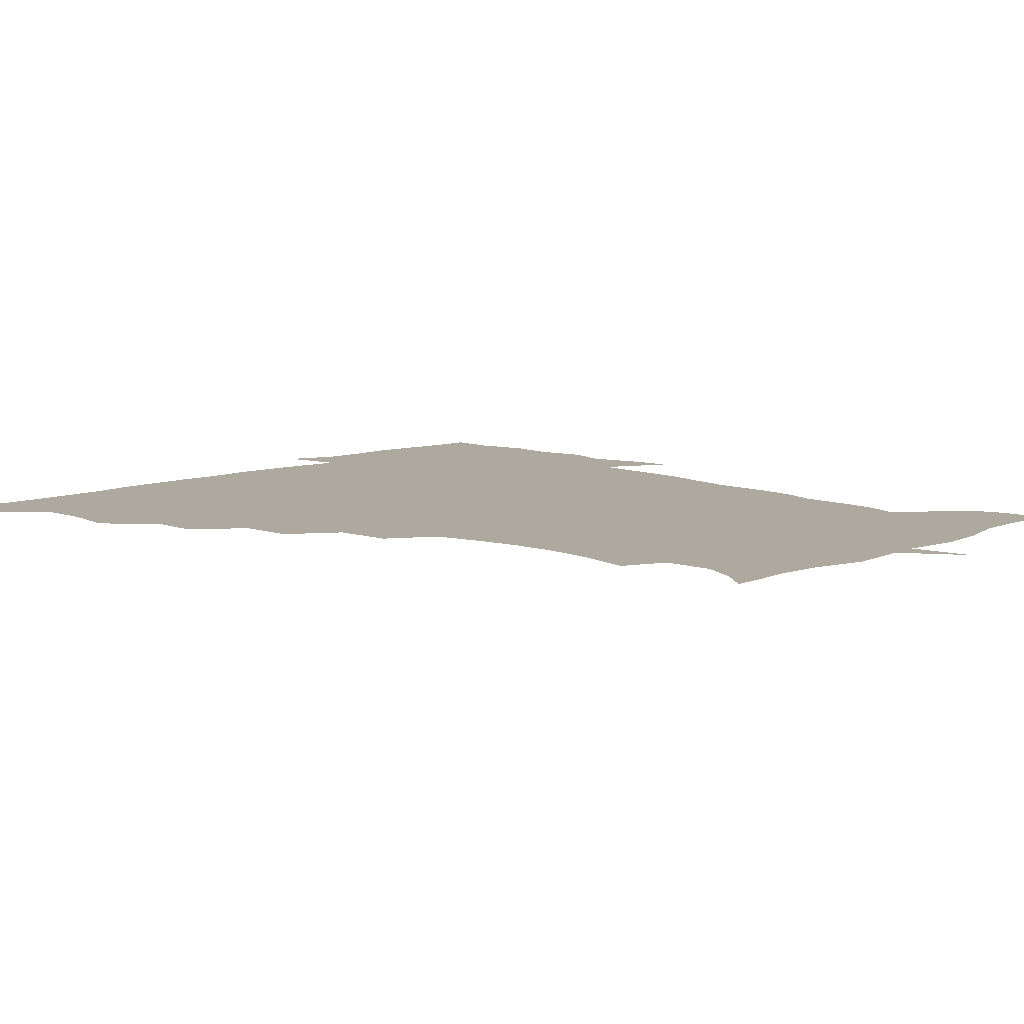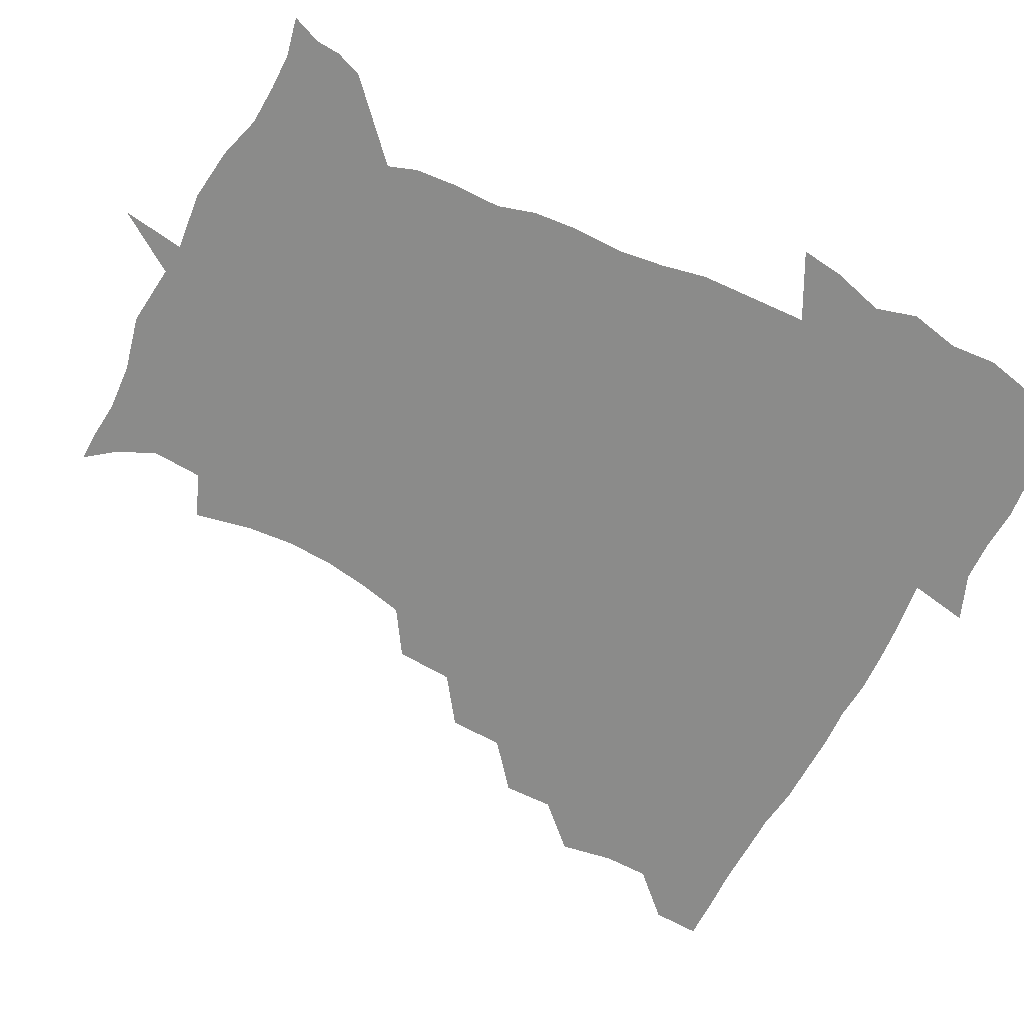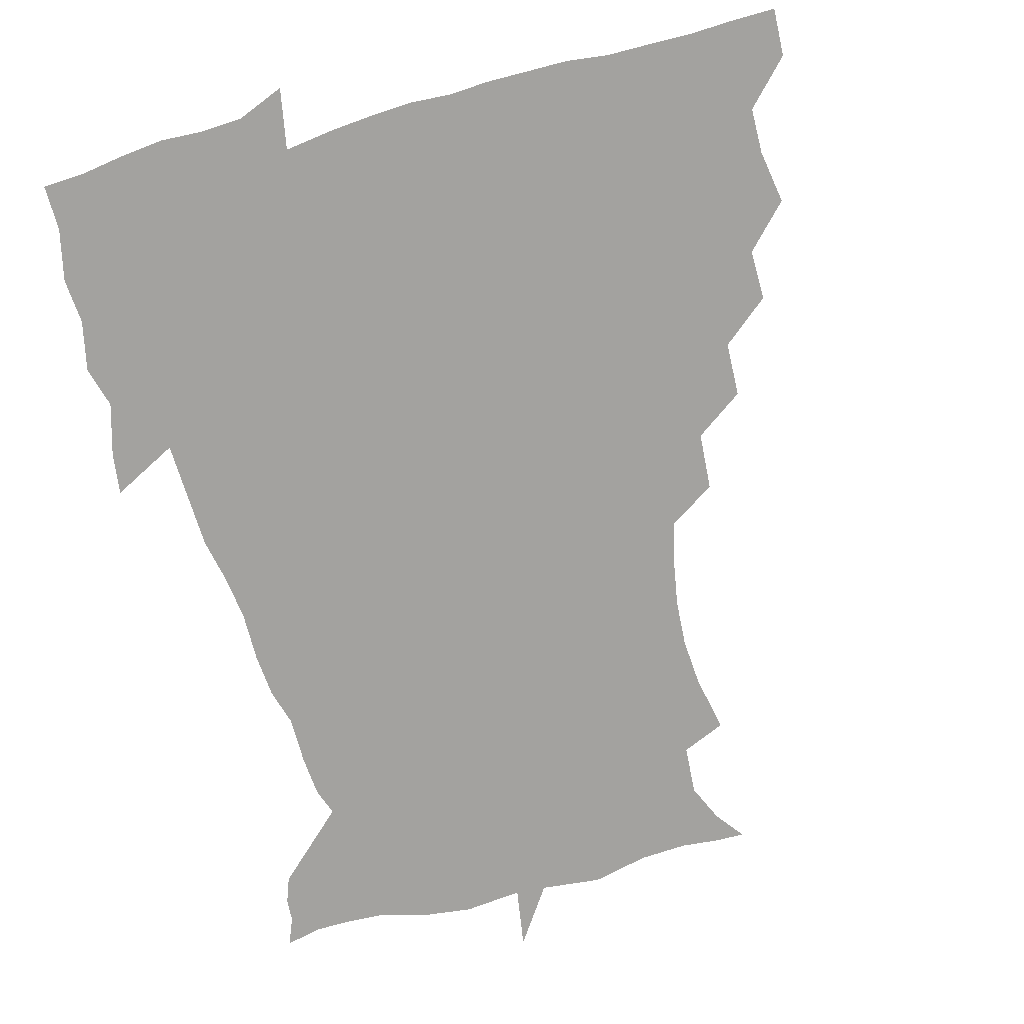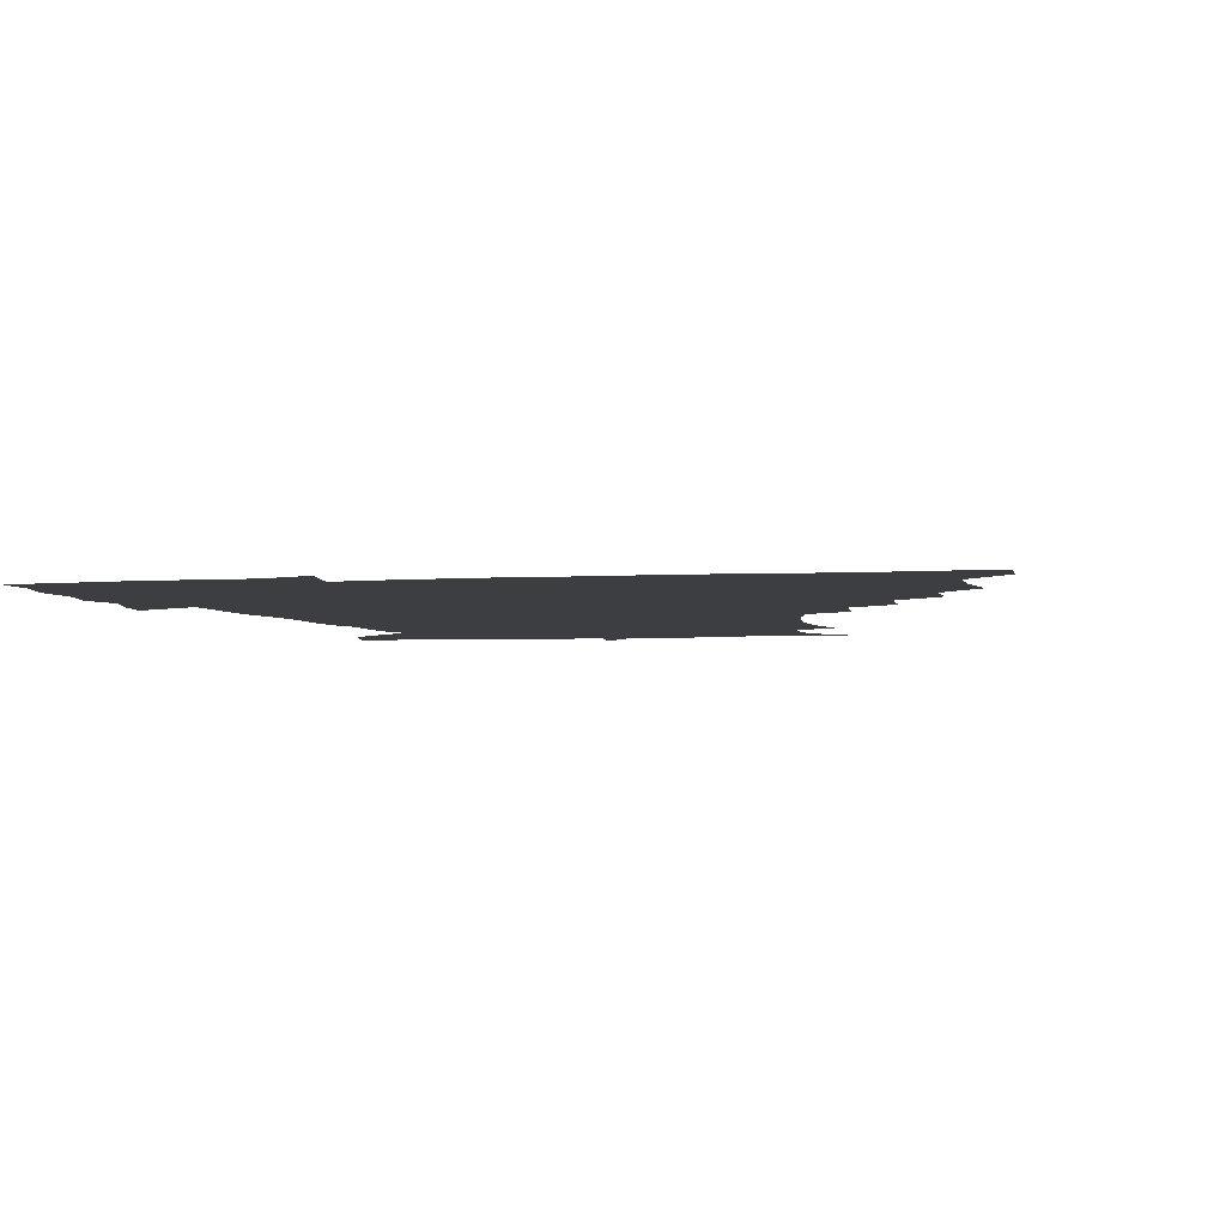
<metadata>
{"format":"obj","ext":"obj","renderer":"f3d","projection":"perspective","resolution":1024,"background":"white","views":[{"elev":9.0,"azim":-44.7,"up":"+Z"},{"elev":-63.7,"azim":63.4,"up":"+Z"},{"elev":-72.6,"azim":-164.2,"up":"+Z"},{"elev":-3.4,"azim":-166.3,"up":"+Z"}]}
</metadata>
<code>
v 451.9 450 0
v 450.9 466.7 0
v 464.6 399.8 0
v 467.5 418.8 0
v 467 434.6 0
v 467 449.6 0
v 465.9 466.7 0
v 479.7 366.9 0
v 479.7 384.6 0
v 483.4 405 0
v 482.9 420.2 0
v 482.3 435.4 0
v 481.6 450.8 0
v 481.3 466.3 0
v 497.5 334.4 0
v 496.6 353.4 0
v 498.5 374.2 0
v 499.5 391.6 0
v 499 406.5 0
v 498.5 421.1 0
v 498.2 435.5 0
v 497.9 449.8 0
v 496.5 466.8 0
v 516.4 302.3 0
v 514.8 322.5 0
v 514.7 343.7 0
v 513.4 359.7 0
v 514.9 378.3 0
v 513.4 391.7 0
v 513.5 406.9 0
v 513.2 421.4 0
v 512.7 435.7 0
v 512.2 450.2 0
v 511.5 467.1 0
v 536.2 207.5 0
v 540.1 227.5 0
v 541.1 244.1 0
v 539.9 260.7 0
v 537 276.3 0
v 532.9 291.9 0
v 530.9 311.9 0
v 529.7 329.6 0
v 529.8 347.9 0
v 528.9 362.7 0
v 528.9 378.2 0
v 528.6 392.8 0
v 528.1 407 0
v 527.8 421.4 0
v 527.4 436 0
v 526.9 451 0
v 526.4 469.1 0
v 539.4 160 0
v 547.2 170.5 0
v 553 183.7 0
v 551.7 201 0
v 551.6 220 0
v 552.5 236.7 0
v 551.8 252.2 0
v 550.2 266.7 0
v 547.8 281.6 0
v 546 299 0
v 544.7 315.8 0
v 544.3 333.2 0
v 543.7 347.8 0
v 543.5 363.8 0
v 544.2 379.8 0
v 543.2 393.1 0
v 544 407.7 0
v 542.8 421.6 0
v 542.6 435.8 0
v 541.6 451.7 0
v 540.8 469.4 0
v 549.6 160.3 0
v 560.7 176.4 0
v 563.3 191.2 0
v 564.3 210.1 0
v 563.5 223.7 0
v 564.4 242.6 0
v 563.8 258 0
v 563.2 274.3 0
v 560.5 285.7 0
v 559.5 302.7 0
v 558.8 319.1 0
v 558.4 333.1 0
v 558.7 350.8 0
v 558.1 364.7 0
v 558.2 379.6 0
v 557.3 392.6 0
v 558.1 407.7 0
v 557.7 421.5 0
v 557.3 435.7 0
v 556.7 450.9 0
v 555.1 469.7 0
v 563 161.7 0
v 573.5 179 0
v 576.7 197.6 0
v 576.8 213.6 0
v 576.8 229.7 0
v 576.8 245.2 0
v 576.3 260.7 0
v 575.7 275.9 0
v 574.2 289.6 0
v 573.4 305.3 0
v 572.5 317.7 0
v 572.9 335.8 0
v 572.7 350.7 0
v 572.2 364.2 0
v 572.5 379.8 0
v 572.7 393.9 0
v 572.6 407.7 0
v 571.9 421.8 0
v 572 435.8 0
v 571.7 449.9 0
v 569.7 469 0
v 579.7 160.9 0
v 588.3 181.6 0
v 589.7 198.2 0
v 589.9 214.2 0
v 589.6 228.6 0
v 588.8 246.1 0
v 588.9 260.9 0
v 589.1 277.5 0
v 587.9 290.6 0
v 587 304.7 0
v 586.9 319.7 0
v 587 337.2 0
v 587 351.9 0
v 587 365.3 0
v 586.9 379 0
v 587.2 394.1 0
v 587 407.9 0
v 587.3 421.8 0
v 587.1 435.6 0
v 585.9 450.9 0
v 583.8 470.1 0
v 599.4 156.6 0
v 602.6 180.8 0
v 603.2 200 0
v 603.2 215.3 0
v 603.1 231.4 0
v 602.6 244 0
v 601.4 260.6 0
v 602.1 278.7 0
v 601.6 291.8 0
v 601.2 305.8 0
v 601.2 322 0
v 601.2 337 0
v 601.2 350.3 0
v 601.3 365.3 0
v 601.6 380.3 0
v 601.7 394.3 0
v 601.8 408.1 0
v 602 422 0
v 601.5 436.5 0
v 600.4 452.2 0
v 598.5 469.5 0
v 620.9 159 0
v 617.1 183.8 0
v 616.5 200.9 0
v 616.5 218.1 0
v 616.4 232.1 0
v 616.4 246.3 0
v 615.5 259.5 0
v 614.9 278.7 0
v 615.1 292.8 0
v 615.3 307.3 0
v 615.1 322.3 0
v 615.1 337.8 0
v 615.4 350.6 0
v 615.7 367.2 0
v 615.7 380.4 0
v 616.1 395.3 0
v 616.4 408.5 0
v 616.8 422.2 0
v 616.4 436.7 0
v 615.6 452 0
v 614.1 468.3 0
v 635.3 138.1 0
v 631.7 159.9 0
v 631.2 181.6 0
v 629.9 200.9 0
v 629.3 217.4 0
v 629.3 233.3 0
v 629.6 248 0
v 629.3 261.3 0
v 628.3 279.1 0
v 628.6 292.6 0
v 628.7 309.3 0
v 629.1 322.6 0
v 629.2 337 0
v 629.5 352 0
v 629.4 367.7 0
v 629.9 380.5 0
v 630.1 394.6 0
v 630.5 408.7 0
v 630.8 422.5 0
v 631.7 436.3 0
v 632.1 450.2 0
v 631.2 466.1 0
v 627 487.8 0
v 652.2 158 0
v 645.7 182.7 0
v 643.6 200.2 0
v 642.6 216 0
v 641.9 232 0
v 642.1 248.2 0
v 642.4 262.1 0
v 641.6 278.7 0
v 642.5 292 0
v 642.7 306.8 0
v 643.1 321.2 0
v 643.5 335.5 0
v 643.3 352.2 0
v 643.4 366.8 0
v 643.9 380.4 0
v 644.6 393.6 0
v 644.6 408.8 0
v 645.1 422.2 0
v 645.9 436.7 0
v 646 450.5 0
v 645.8 465.1 0
v 643.9 481.1 0
v 670.6 160.4 0
v 661.3 181.5 0
v 657.5 198.6 0
v 655.1 215.8 0
v 654.9 230 0
v 654.5 246.9 0
v 655.2 261.2 0
v 655.6 275.6 0
v 656 290.5 0
v 656.6 304.9 0
v 657.3 319.2 0
v 657.7 333.9 0
v 657.2 351 0
v 657.3 366.3 0
v 657.9 380.4 0
v 658.1 395.6 0
v 658.5 409.2 0
v 659.1 423.3 0
v 659.6 436.9 0
v 660.1 450.6 0
v 660.2 464.8 0
v 658.8 480.6 0
v 685.6 165 0
v 675.8 181.8 0
v 671.9 196.7 0
v 668.3 212.7 0
v 666.9 227.9 0
v 667.1 243.4 0
v 668.1 257.6 0
v 668.8 272.3 0
v 669.6 287.1 0
v 670 302.4 0
v 669.9 319.4 0
v 671.1 333.7 0
v 672.4 348.1 0
v 671.9 364.6 0
v 671.2 381.3 0
v 671.4 395.4 0
v 672 409.2 0
v 672.3 423.7 0
v 673.2 437 0
v 673.9 450.7 0
v 674.6 464.4 0
v 673.5 481.5 0
v 699.9 165.9 0
v 690.3 180.6 0
v 687.8 192.1 0
v 681.3 209.4 0
v 679.2 222.4 0
v 680.2 236.8 0
v 680.2 252.9 0
v 681.2 267.7 0
v 683.7 280.8 0
v 683.3 298.1 0
v 684.5 313.2 0
v 686.3 328 0
v 687.3 344.2 0
v 686.5 362.3 0
v 685.4 379.9 0
v 685.6 393.8 0
v 684.9 409 0
v 685.7 422.8 0
v 686 437.2 0
v 687.3 450.3 0
v 688.4 463.8 0
v 689 480 0
v 712.2 165.9 0
v 705.4 177.8 0
v 702.2 188.4 0
v 699.2 198.8 0
v 692 213.5 0
v 695.3 223.2 0
v 696.3 237.5 0
v 696.1 254.4 0
v 699.8 267.6 0
v 701 283.2 0
v 700.7 301 0
v 702.6 317 0
v 705.7 332.8 0
v 706.2 351.6 0
v 706.7 372 0
v 702.2 389.6 0
v 700.4 405.3 0
v 698.7 421.7 0
v 699.3 435.5 0
v 699.9 449.6 0
v 702.3 463 0
v 704.4 477.8 0
v 725.5 163.1 0
v 721.4 173.1 0
v 720.7 181.2 0
v 717.3 190.3 0
v 730.1 360.3 0
v 728 375.3 0
v 722.6 393.9 0
v 726.6 408.4 0
v 722.6 426.5 0
v 723.7 442.5 0
v 719.4 461.1 0
v 719.4 477.3 0
v 721 496 0
f 5 6 1
f 1 6 2
f 6 7 2
f 9 10 3
f 3 10 4
f 10 11 4
f 4 11 5
f 11 12 5
f 5 12 6
f 12 13 6
f 6 13 7
f 13 14 7
f 16 17 8
f 8 17 9
f 17 18 9
f 9 18 10
f 18 19 10
f 10 19 11
f 19 20 11
f 11 20 12
f 20 21 12
f 12 21 13
f 21 22 13
f 13 22 14
f 22 23 14
f 25 26 15
f 15 26 16
f 26 27 16
f 16 27 17
f 27 28 17
f 17 28 18
f 28 29 18
f 18 29 19
f 29 30 19
f 19 30 20
f 30 31 20
f 20 31 21
f 31 32 21
f 21 32 22
f 32 33 22
f 22 33 23
f 33 34 23
f 40 41 24
f 24 41 25
f 41 42 25
f 25 42 26
f 42 43 26
f 26 43 27
f 43 44 27
f 27 44 28
f 44 45 28
f 28 45 29
f 45 46 29
f 29 46 30
f 46 47 30
f 30 47 31
f 47 48 31
f 31 48 32
f 48 49 32
f 32 49 33
f 49 50 33
f 33 50 34
f 50 51 34
f 55 56 35
f 35 56 36
f 56 57 36
f 36 57 37
f 57 58 37
f 37 58 38
f 58 59 38
f 38 59 39
f 59 60 39
f 39 60 40
f 60 61 40
f 40 61 41
f 61 62 41
f 41 62 42
f 62 63 42
f 42 63 43
f 63 64 43
f 43 64 44
f 64 65 44
f 44 65 45
f 65 66 45
f 45 66 46
f 66 67 46
f 46 67 47
f 67 68 47
f 47 68 48
f 68 69 48
f 48 69 49
f 69 70 49
f 49 70 50
f 70 71 50
f 50 71 51
f 71 72 51
f 52 73 53
f 73 74 53
f 53 74 54
f 74 75 54
f 54 75 55
f 75 76 55
f 55 76 56
f 76 77 56
f 56 77 57
f 77 78 57
f 57 78 58
f 78 79 58
f 58 79 59
f 79 80 59
f 59 80 60
f 80 81 60
f 60 81 61
f 81 82 61
f 61 82 62
f 82 83 62
f 62 83 63
f 83 84 63
f 63 84 64
f 84 85 64
f 64 85 65
f 85 86 65
f 65 86 66
f 86 87 66
f 66 87 67
f 87 88 67
f 67 88 68
f 88 89 68
f 68 89 69
f 89 90 69
f 69 90 70
f 90 91 70
f 70 91 71
f 91 92 71
f 71 92 72
f 92 93 72
f 73 94 74
f 94 95 74
f 74 95 75
f 95 96 75
f 75 96 76
f 96 97 76
f 76 97 77
f 97 98 77
f 77 98 78
f 98 99 78
f 78 99 79
f 99 100 79
f 79 100 80
f 100 101 80
f 80 101 81
f 101 102 81
f 81 102 82
f 102 103 82
f 82 103 83
f 103 104 83
f 83 104 84
f 104 105 84
f 84 105 85
f 105 106 85
f 85 106 86
f 106 107 86
f 86 107 87
f 107 108 87
f 87 108 88
f 108 109 88
f 88 109 89
f 109 110 89
f 89 110 90
f 110 111 90
f 90 111 91
f 111 112 91
f 91 112 92
f 112 113 92
f 92 113 93
f 113 114 93
f 94 115 95
f 115 116 95
f 95 116 96
f 116 117 96
f 96 117 97
f 117 118 97
f 97 118 98
f 118 119 98
f 98 119 99
f 119 120 99
f 99 120 100
f 120 121 100
f 100 121 101
f 121 122 101
f 101 122 102
f 122 123 102
f 102 123 103
f 123 124 103
f 103 124 104
f 124 125 104
f 104 125 105
f 125 126 105
f 105 126 106
f 126 127 106
f 106 127 107
f 127 128 107
f 107 128 108
f 128 129 108
f 108 129 109
f 129 130 109
f 109 130 110
f 130 131 110
f 110 131 111
f 131 132 111
f 111 132 112
f 132 133 112
f 112 133 113
f 133 134 113
f 113 134 114
f 134 135 114
f 115 136 116
f 136 137 116
f 116 137 117
f 137 138 117
f 117 138 118
f 138 139 118
f 118 139 119
f 139 140 119
f 119 140 120
f 140 141 120
f 120 141 121
f 141 142 121
f 121 142 122
f 142 143 122
f 122 143 123
f 143 144 123
f 123 144 124
f 144 145 124
f 124 145 125
f 145 146 125
f 125 146 126
f 146 147 126
f 126 147 127
f 147 148 127
f 127 148 128
f 148 149 128
f 128 149 129
f 149 150 129
f 129 150 130
f 150 151 130
f 130 151 131
f 151 152 131
f 131 152 132
f 152 153 132
f 132 153 133
f 153 154 133
f 133 154 134
f 154 155 134
f 134 155 135
f 155 156 135
f 136 157 137
f 157 158 137
f 137 158 138
f 158 159 138
f 138 159 139
f 159 160 139
f 139 160 140
f 160 161 140
f 140 161 141
f 161 162 141
f 141 162 142
f 162 163 142
f 142 163 143
f 163 164 143
f 143 164 144
f 164 165 144
f 144 165 145
f 165 166 145
f 145 166 146
f 166 167 146
f 146 167 147
f 167 168 147
f 147 168 148
f 168 169 148
f 148 169 149
f 169 170 149
f 149 170 150
f 170 171 150
f 150 171 151
f 171 172 151
f 151 172 152
f 172 173 152
f 152 173 153
f 173 174 153
f 153 174 154
f 174 175 154
f 154 175 155
f 175 176 155
f 155 176 156
f 176 177 156
f 178 179 157
f 157 179 158
f 179 180 158
f 158 180 159
f 180 181 159
f 159 181 160
f 181 182 160
f 160 182 161
f 182 183 161
f 161 183 162
f 183 184 162
f 162 184 163
f 184 185 163
f 163 185 164
f 185 186 164
f 164 186 165
f 186 187 165
f 165 187 166
f 187 188 166
f 166 188 167
f 188 189 167
f 167 189 168
f 189 190 168
f 168 190 169
f 190 191 169
f 169 191 170
f 191 192 170
f 170 192 171
f 192 193 171
f 171 193 172
f 193 194 172
f 172 194 173
f 194 195 173
f 173 195 174
f 195 196 174
f 174 196 175
f 196 197 175
f 175 197 176
f 197 198 176
f 176 198 177
f 198 199 177
f 179 201 180
f 201 202 180
f 180 202 181
f 202 203 181
f 181 203 182
f 203 204 182
f 182 204 183
f 204 205 183
f 183 205 184
f 205 206 184
f 184 206 185
f 206 207 185
f 185 207 186
f 207 208 186
f 186 208 187
f 208 209 187
f 187 209 188
f 209 210 188
f 188 210 189
f 210 211 189
f 189 211 190
f 211 212 190
f 190 212 191
f 212 213 191
f 191 213 192
f 213 214 192
f 192 214 193
f 214 215 193
f 193 215 194
f 215 216 194
f 194 216 195
f 216 217 195
f 195 217 196
f 217 218 196
f 196 218 197
f 218 219 197
f 197 219 198
f 219 220 198
f 198 220 199
f 220 221 199
f 199 221 200
f 221 222 200
f 201 223 202
f 223 224 202
f 202 224 203
f 224 225 203
f 203 225 204
f 225 226 204
f 204 226 205
f 226 227 205
f 205 227 206
f 227 228 206
f 206 228 207
f 228 229 207
f 207 229 208
f 229 230 208
f 208 230 209
f 230 231 209
f 209 231 210
f 231 232 210
f 210 232 211
f 232 233 211
f 211 233 212
f 233 234 212
f 212 234 213
f 234 235 213
f 213 235 214
f 235 236 214
f 214 236 215
f 236 237 215
f 215 237 216
f 237 238 216
f 216 238 217
f 238 239 217
f 217 239 218
f 239 240 218
f 218 240 219
f 240 241 219
f 219 241 220
f 241 242 220
f 220 242 221
f 242 243 221
f 221 243 222
f 243 244 222
f 223 245 224
f 245 246 224
f 224 246 225
f 246 247 225
f 225 247 226
f 247 248 226
f 226 248 227
f 248 249 227
f 227 249 228
f 249 250 228
f 228 250 229
f 250 251 229
f 229 251 230
f 251 252 230
f 230 252 231
f 252 253 231
f 231 253 232
f 253 254 232
f 232 254 233
f 254 255 233
f 233 255 234
f 255 256 234
f 234 256 235
f 256 257 235
f 235 257 236
f 257 258 236
f 236 258 237
f 258 259 237
f 237 259 238
f 259 260 238
f 238 260 239
f 260 261 239
f 239 261 240
f 261 262 240
f 240 262 241
f 262 263 241
f 241 263 242
f 263 264 242
f 242 264 243
f 264 265 243
f 243 265 244
f 265 266 244
f 245 267 246
f 267 268 246
f 246 268 247
f 268 269 247
f 247 269 248
f 269 270 248
f 248 270 249
f 270 271 249
f 249 271 250
f 271 272 250
f 250 272 251
f 272 273 251
f 251 273 252
f 273 274 252
f 252 274 253
f 274 275 253
f 253 275 254
f 275 276 254
f 254 276 255
f 276 277 255
f 255 277 256
f 277 278 256
f 256 278 257
f 278 279 257
f 257 279 258
f 279 280 258
f 258 280 259
f 280 281 259
f 259 281 260
f 281 282 260
f 260 282 261
f 282 283 261
f 261 283 262
f 283 284 262
f 262 284 263
f 284 285 263
f 263 285 264
f 285 286 264
f 264 286 265
f 286 287 265
f 265 287 266
f 287 288 266
f 267 289 268
f 289 290 268
f 268 290 269
f 290 291 269
f 269 291 270
f 291 292 270
f 270 292 271
f 292 293 271
f 271 293 272
f 293 294 272
f 272 294 273
f 294 295 273
f 273 295 274
f 295 296 274
f 274 296 275
f 296 297 275
f 275 297 276
f 297 298 276
f 276 298 277
f 298 299 277
f 277 299 278
f 299 300 278
f 278 300 279
f 300 301 279
f 279 301 280
f 301 302 280
f 280 302 281
f 302 303 281
f 281 303 282
f 303 304 282
f 282 304 283
f 304 305 283
f 283 305 284
f 305 306 284
f 284 306 285
f 306 307 285
f 285 307 286
f 307 308 286
f 286 308 287
f 308 309 287
f 287 309 288
f 309 310 288
f 289 311 290
f 311 312 290
f 290 312 291
f 312 313 291
f 291 313 292
f 313 314 292
f 292 314 293
f 303 315 304
f 315 316 304
f 304 316 305
f 316 317 305
f 305 317 306
f 317 318 306
f 306 318 307
f 318 319 307
f 307 319 308
f 319 320 308
f 308 320 309
f 320 321 309
f 309 321 310
f 321 322 310

</code>
